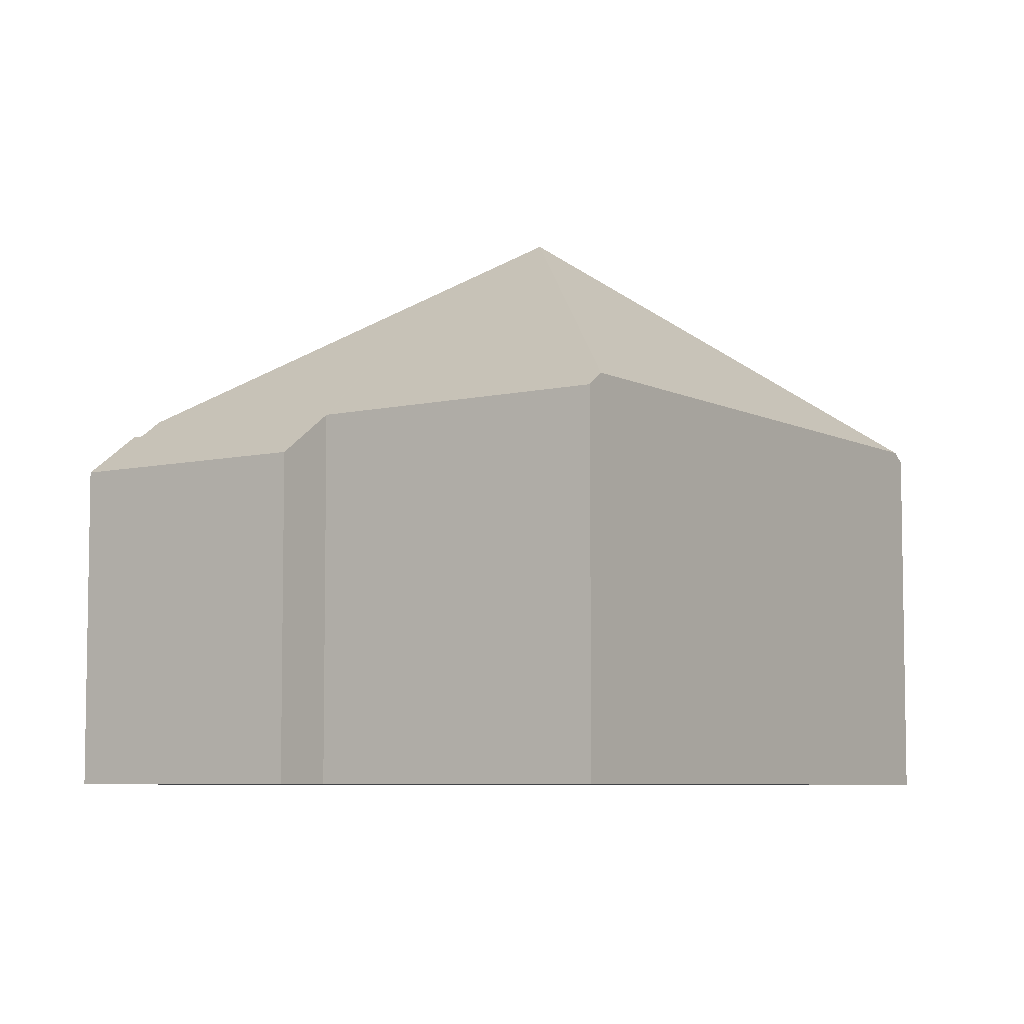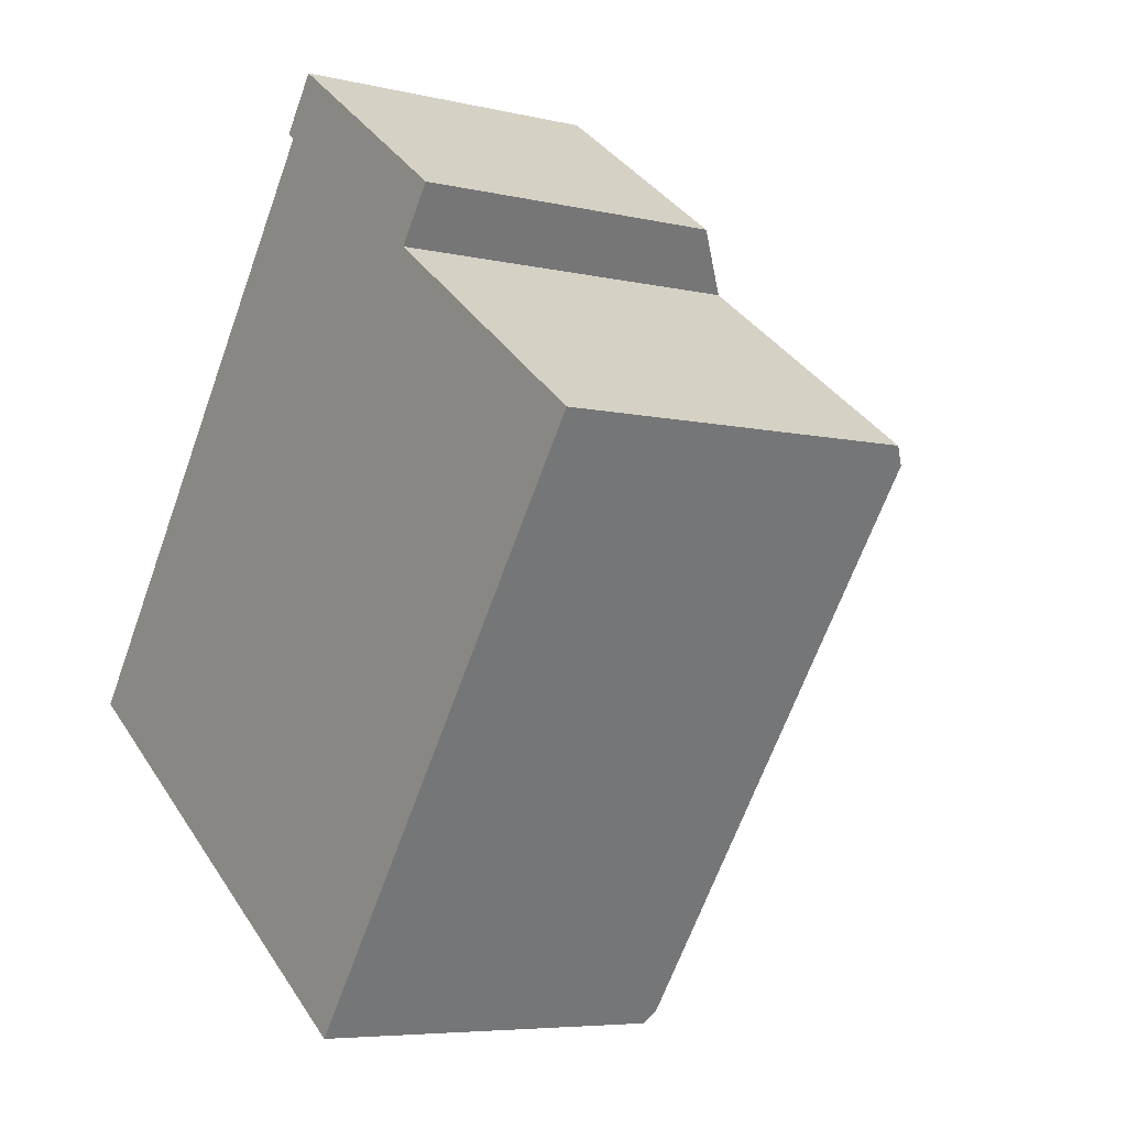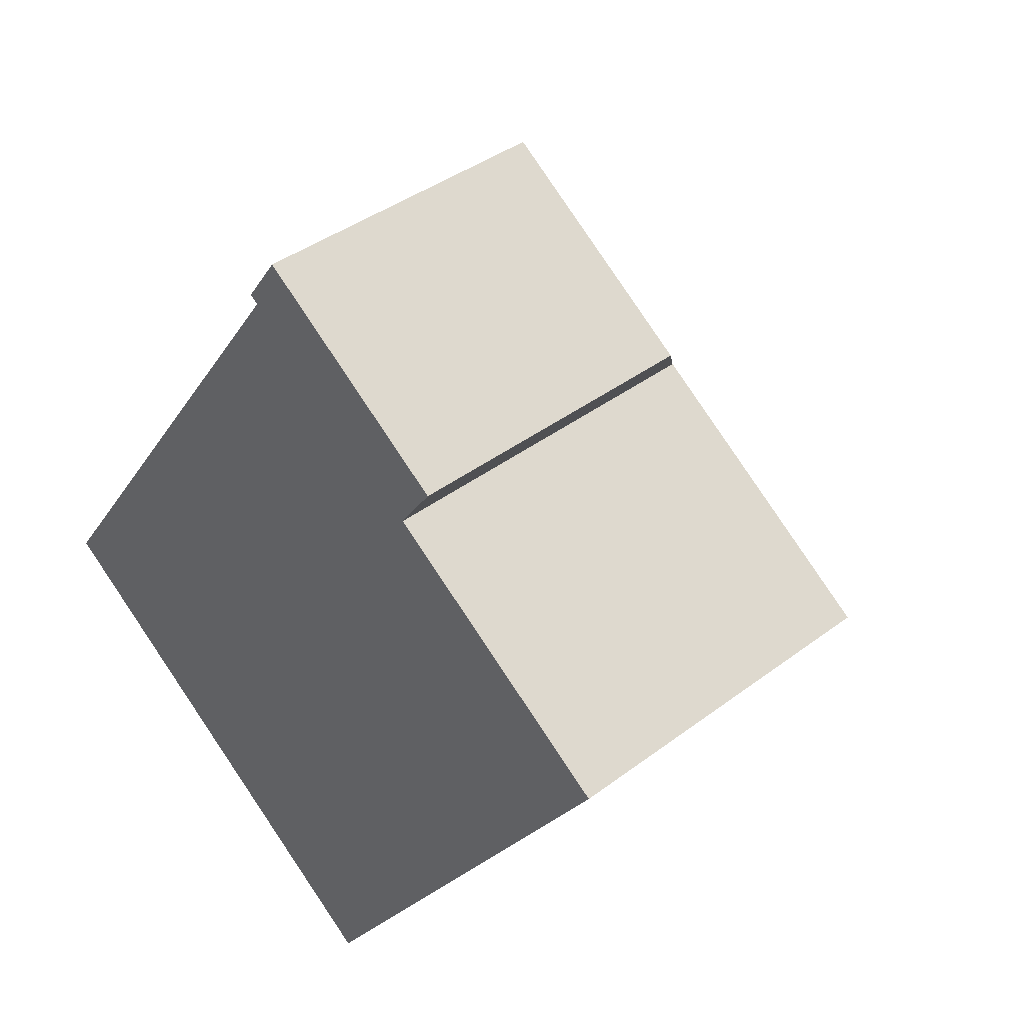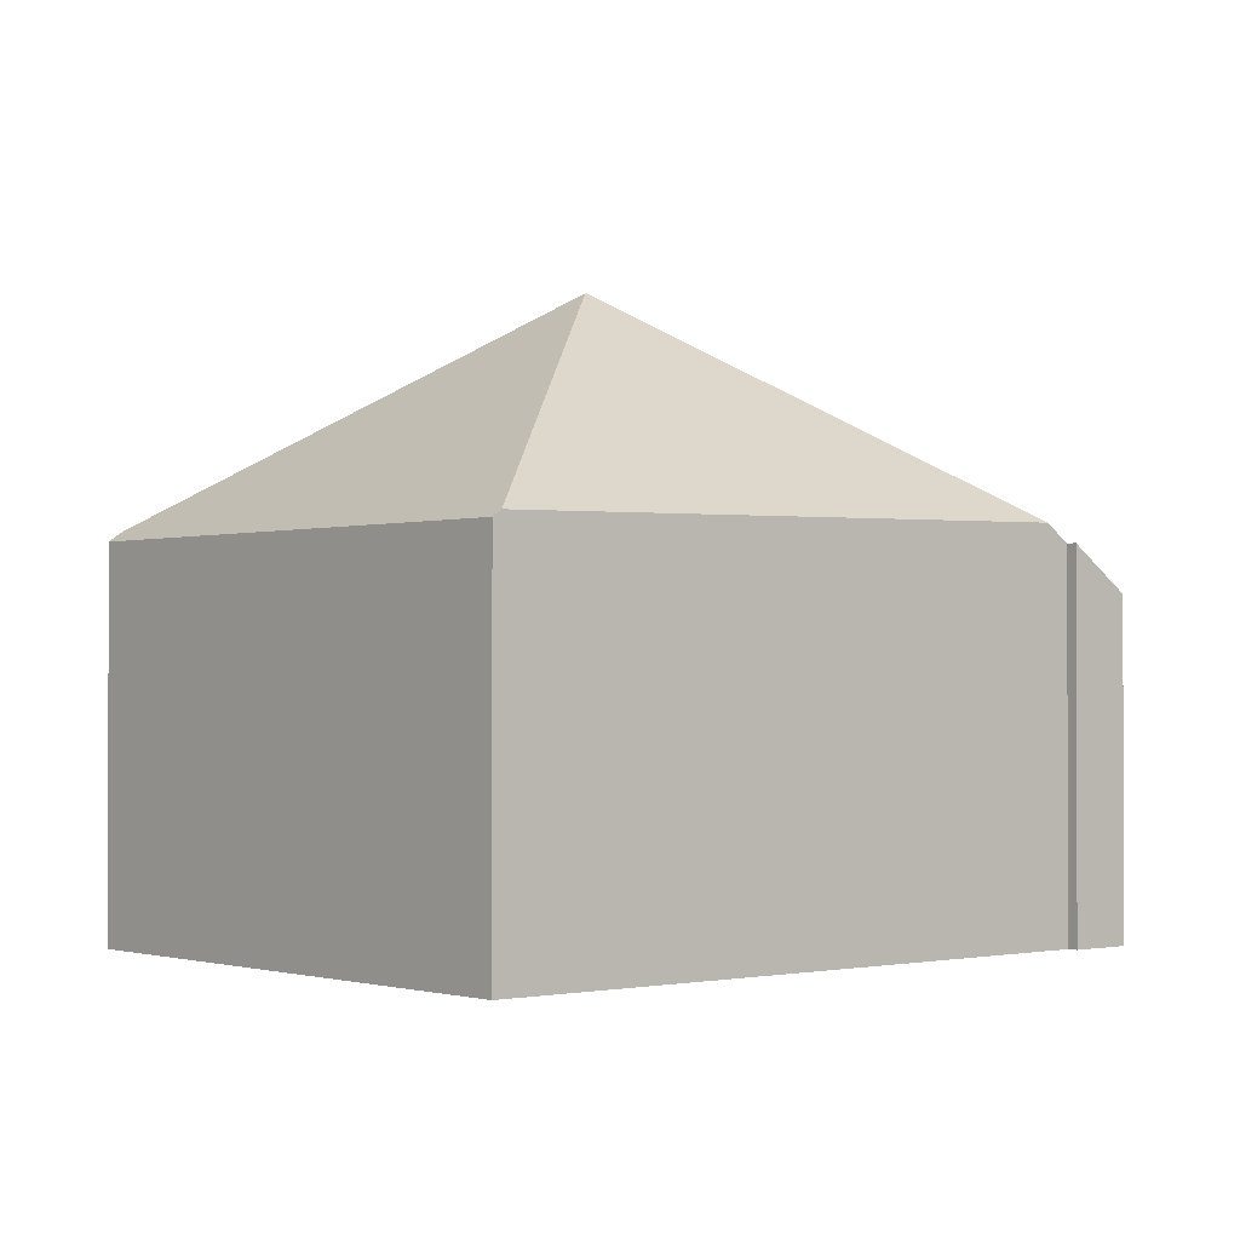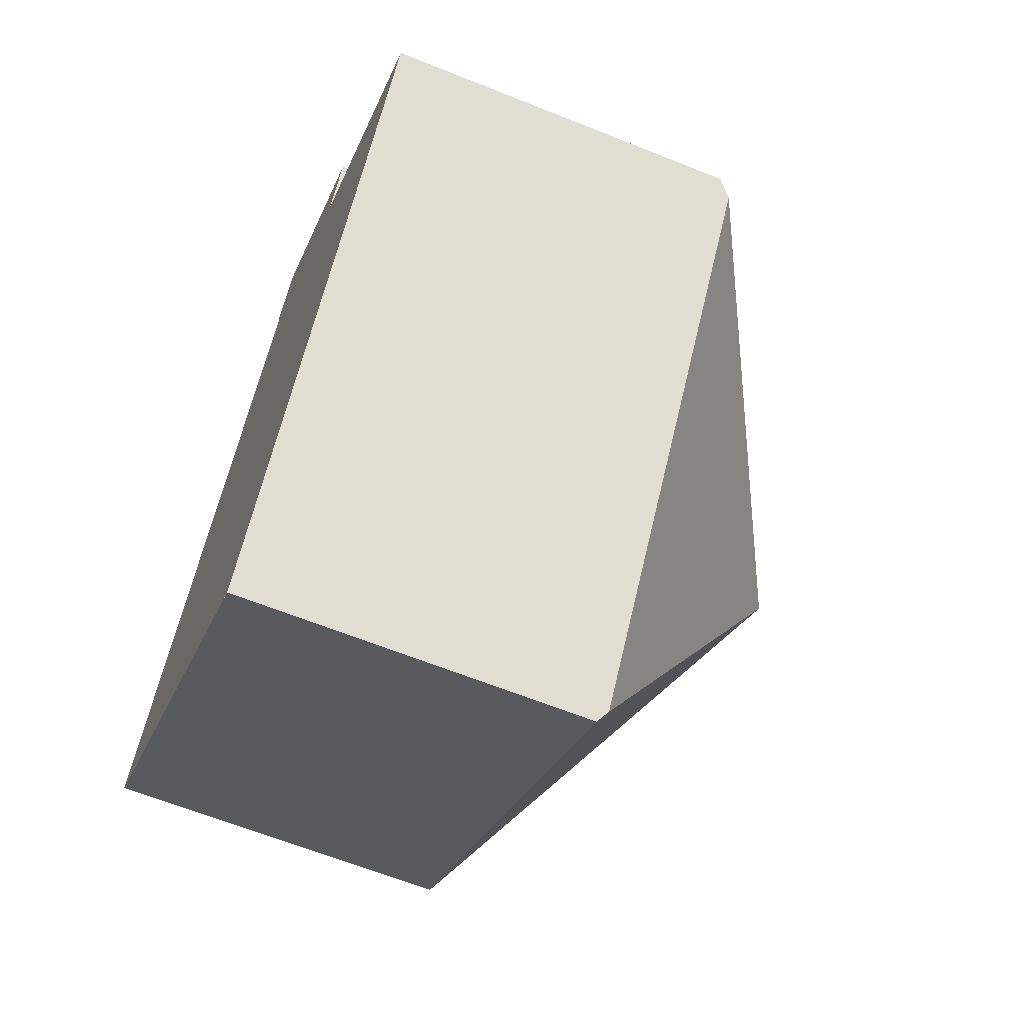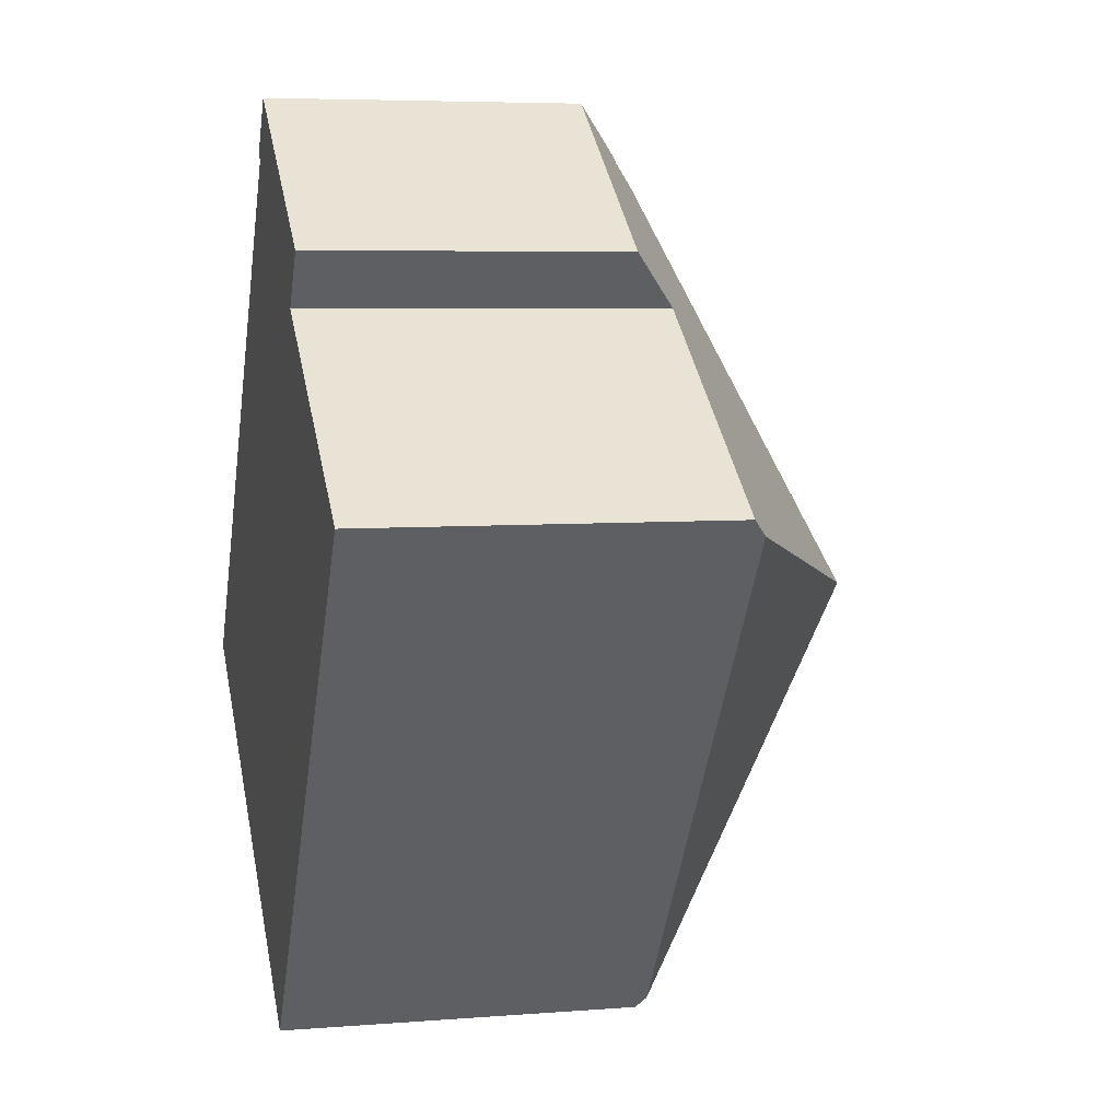
<metadata>
{"format":"obj","ext":"obj","renderer":"f3d","projection":"perspective","resolution":1024,"background":"white","views":[{"elev":-6.5,"azim":-109.8,"up":"+Z"},{"elev":-6.1,"azim":-125.5,"up":"+Y"},{"elev":39.6,"azim":-133.2,"up":"+Y"},{"elev":-1.2,"azim":85.1,"up":"+Z"},{"elev":-63.6,"azim":-112.1,"up":"+Y"},{"elev":5.8,"azim":-103.8,"up":"+Y"}]}
</metadata>
<code>
v -1813 -1911 5.692
v -1809 -1908 5.674
v -1809 -1907 4.981
v -1806 -1905 4.967
v -1806 -1906 5.66
v -1806 -1906 5.657
v -1800 -1914 5.662
v -1807 -1919 5.683
v -1805 -1906 5.934
v -1806 -1913 9.179
v -1800 -1914 5.758
v -1806 -1913 9.178
v -1805 -1913 8.205
v -1806 -1912 8.582
v -1805 -1906 5.934
v -1800 -1914 5.758
v -1806 -1913 9.179
v -1813 -1911 5.9
v -1806 -1913 9.179
v -1807 -1919 5.831
v -1806 -1913 9.178
v -1813 -1911 5.9
v -1806 -1913 9.178
v -1807 -1919 5.831
v -1807 -1914 8.301
v -1805 -1913 8.205
v -1807 -1912 8.623
v -1807 -1912 8.623
v -1807 -1914 8.301
v -1806 -1912 8.582
v -1806 -1906 5.373
v -1809 -1908 5.391
v -1807 -1919 6.038
v -1800 -1914 6.019
v -1800 -1914 6.019
v -1800 -1914 5.765
v -1807 -1919 6.038
v -1807 -1919 5.833
v -1809 -1908 5.674
v -1806 -1912 8.589
v -1803 -1916 6.027
v -1805 -1913 8.233
v -1803 -1917 5.671
v -1806 -1912 8.765
v -1806 -1913 8.743
v -1806 -1912 8.765
v -1806 -1913 8.743
v -1800 -1914 5.762
v -1800 -1914 5.768
v -1805 -1906 5.937
v -1806 -1906 5.374
v -1805 -1906 5.937
v -1800 -1914 5.662
v -1800 -1914 5.762
v -1806 -1905 4.967
v -1803 -1916 6.025
v -1804 -1913 8.135
v -1806 -1911 8.188
v -1808 -1907 5.387
v -1806 -1911 8.188
v -1802 -1916 5.669
v -1804 -1913 8.135
v -1809 -1907 4.978
v -1808 -1912 8.083
v -1810 -1909 5.681
v -1807 -1915 8.06
v -1805 -1917 6.032
v -1805 -1918 5.676
v -1808 -1912 8.083
v -1807 -1915 8.06
v -1810 -1909 5.681
v -1813 -1911 5.692
v -1813 -1911 -8.882e-16
v -1810 -1909 0
v -1809 -1908 5.391
v -1809 -1908 5.674
v -1809 -1908 8.882e-16
v -1809 -1908 0
v -1809 -1907 4.978
v -1809 -1907 4.981
v -1809 -1907 0
v -1809 -1907 0
v -1806 -1906 5.373
v -1806 -1905 4.967
v -1806 -1905 0
v -1806 -1906 0
v -1806 -1906 5.657
v -1806 -1906 5.66
v -1806 -1906 0
v -1806 -1906 0
v -1805 -1906 5.934
v -1806 -1906 5.657
v -1806 -1906 0
v -1805 -1906 0
v -1800 -1914 5.662
v -1800 -1914 5.662
v -1800 -1914 0
v -1800 -1914 0
v -1807 -1919 5.831
v -1807 -1919 5.683
v -1807 -1919 0
v -1807 -1919 0
v -1800 -1914 5.765
v -1805 -1906 5.934
v -1805 -1906 0
v -1800 -1914 0
v -1800 -1914 5.662
v -1800 -1914 5.758
v -1800 -1914 0
v -1800 -1914 0
v -1813 -1911 5.692
v -1813 -1911 5.9
v -1813 -1911 8.882e-16
v -1813 -1911 -8.882e-16
v -1807 -1919 5.833
v -1807 -1919 5.831
v -1807 -1919 0
v -1807 -1919 0
v -1806 -1906 5.66
v -1806 -1906 5.373
v -1806 -1906 0
v -1806 -1906 0
v -1809 -1907 4.981
v -1809 -1908 5.391
v -1809 -1908 0
v -1809 -1907 0
v -1800 -1914 5.758
v -1800 -1914 5.765
v -1800 -1914 0
v -1800 -1914 0
v -1813 -1911 5.9
v -1807 -1919 5.833
v -1807 -1919 0
v -1813 -1911 8.882e-16
v -1809 -1908 5.674
v -1809 -1908 5.674
v -1809 -1908 0
v -1809 -1908 8.882e-16
v -1805 -1918 5.676
v -1803 -1917 5.671
v -1803 -1917 0
v -1805 -1918 0
v -1802 -1916 5.669
v -1800 -1914 5.662
v -1800 -1914 0
v -1802 -1916 0
v -1806 -1905 4.967
v -1806 -1905 4.967
v -1806 -1905 0
v -1806 -1905 0
v -1803 -1917 5.671
v -1802 -1916 5.669
v -1802 -1916 0
v -1803 -1917 0
v -1806 -1905 4.967
v -1809 -1907 4.978
v -1809 -1907 0
v -1806 -1905 0
v -1809 -1908 5.674
v -1810 -1909 5.681
v -1810 -1909 0
v -1809 -1908 0
v -1807 -1919 5.683
v -1805 -1918 5.676
v -1805 -1918 0
v -1807 -1919 0
v -1813 -1911 0
v -1809 -1908 0
v -1809 -1907 0
v -1806 -1905 0
v -1806 -1906 0
v -1806 -1906 0
v -1800 -1914 0
v -1807 -1919 0
f 54 16 7 53
f 45 12 10 44
f 62 13 14 58
f 28 17 23 29
f 46 19 27 40
f 47 26 42
f 69 28 29 70
f 59 32 3 63
f 65 39 40 27 64
f 57 34 56
f 48 35 49
f 37 24 38
f 60 30 40 39 2 32 59
f 67 33 66
f 68 8 20 33 67
f 44 14 13 45
f 40 30 46
f 42 25 21 47
f 49 36 11 48
f 51 31 5 6 15 52
f 56 34 54 53 61
f 50 9 36 49
f 55 4 31 51
f 56 41 42 26 57
f 59 51 52 60
f 61 43 41 56
f 58 50 49 35 62
f 63 55 51 59
f 64 22 1 65
f 66 25 42 41 67
f 67 41 43 68
f 70 37 38 18 69
f 72 73 74 71
f 76 77 78 75
f 80 81 82 79
f 84 85 86 83
f 88 89 90 87
f 92 93 94 91
f 96 97 98 95
f 100 101 102 99
f 104 105 106 103
f 108 109 110 107
f 112 113 114 111
f 116 117 118 115
f 120 121 122 119
f 124 125 126 123
f 128 129 130 127
f 132 133 134 131
f 136 137 138 135
f 140 141 142 139
f 144 145 146 143
f 148 149 150 147
f 152 153 154 151
f 156 157 158 155
f 160 161 162 159
f 164 165 166 163
f 168 169 170 171 172 173 174 167

</code>
